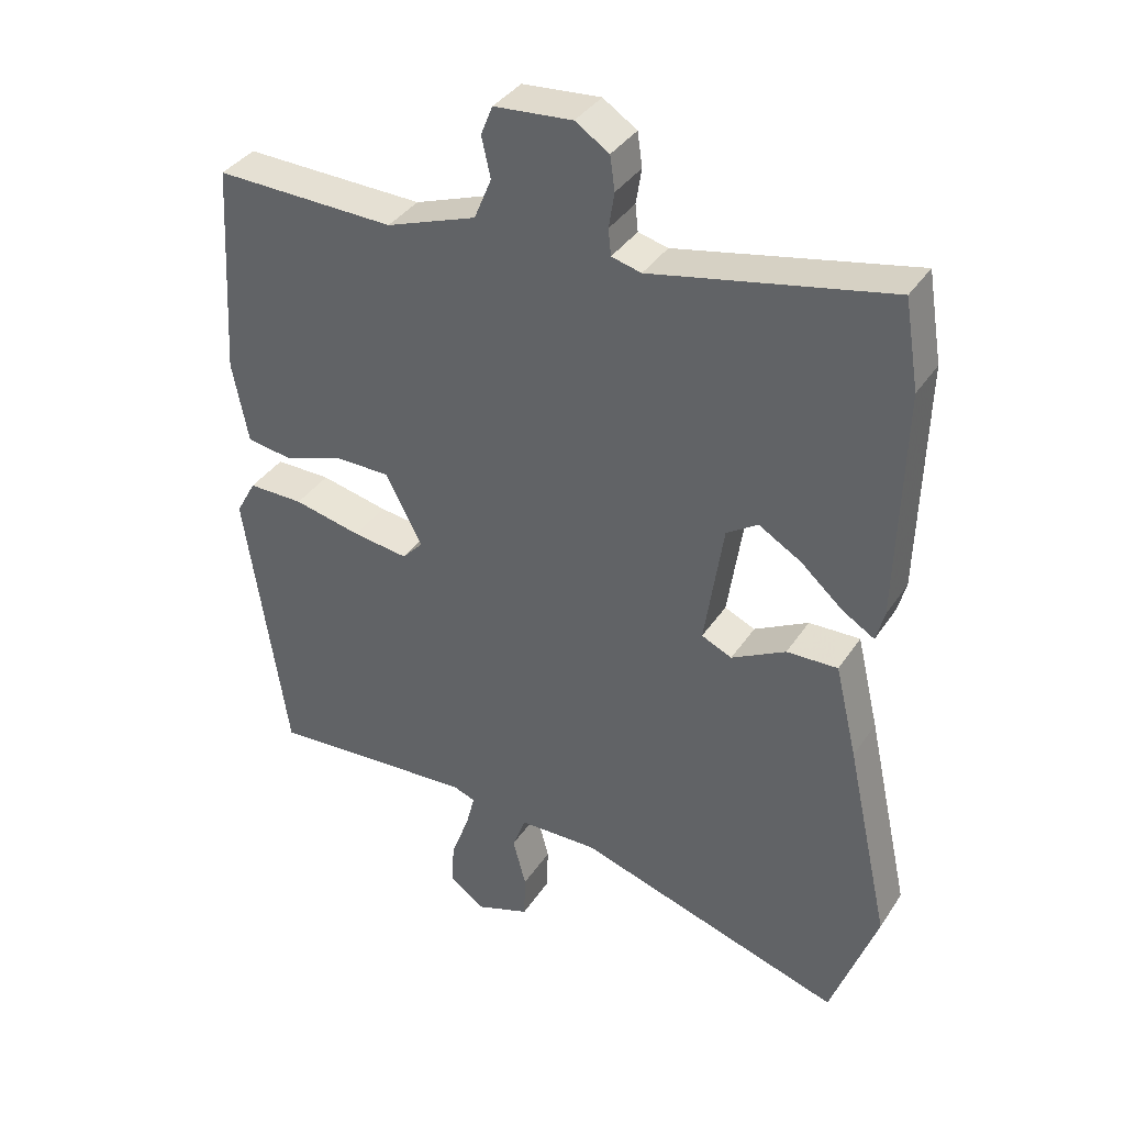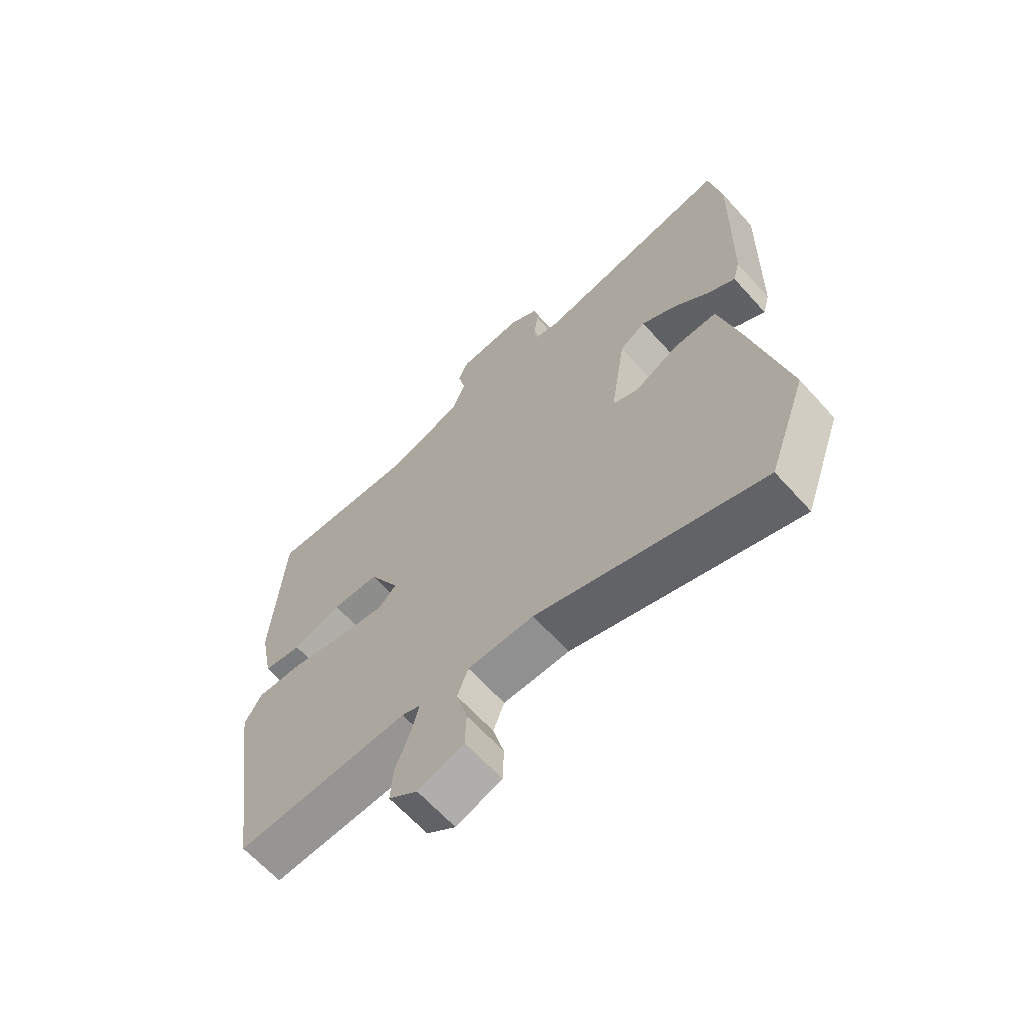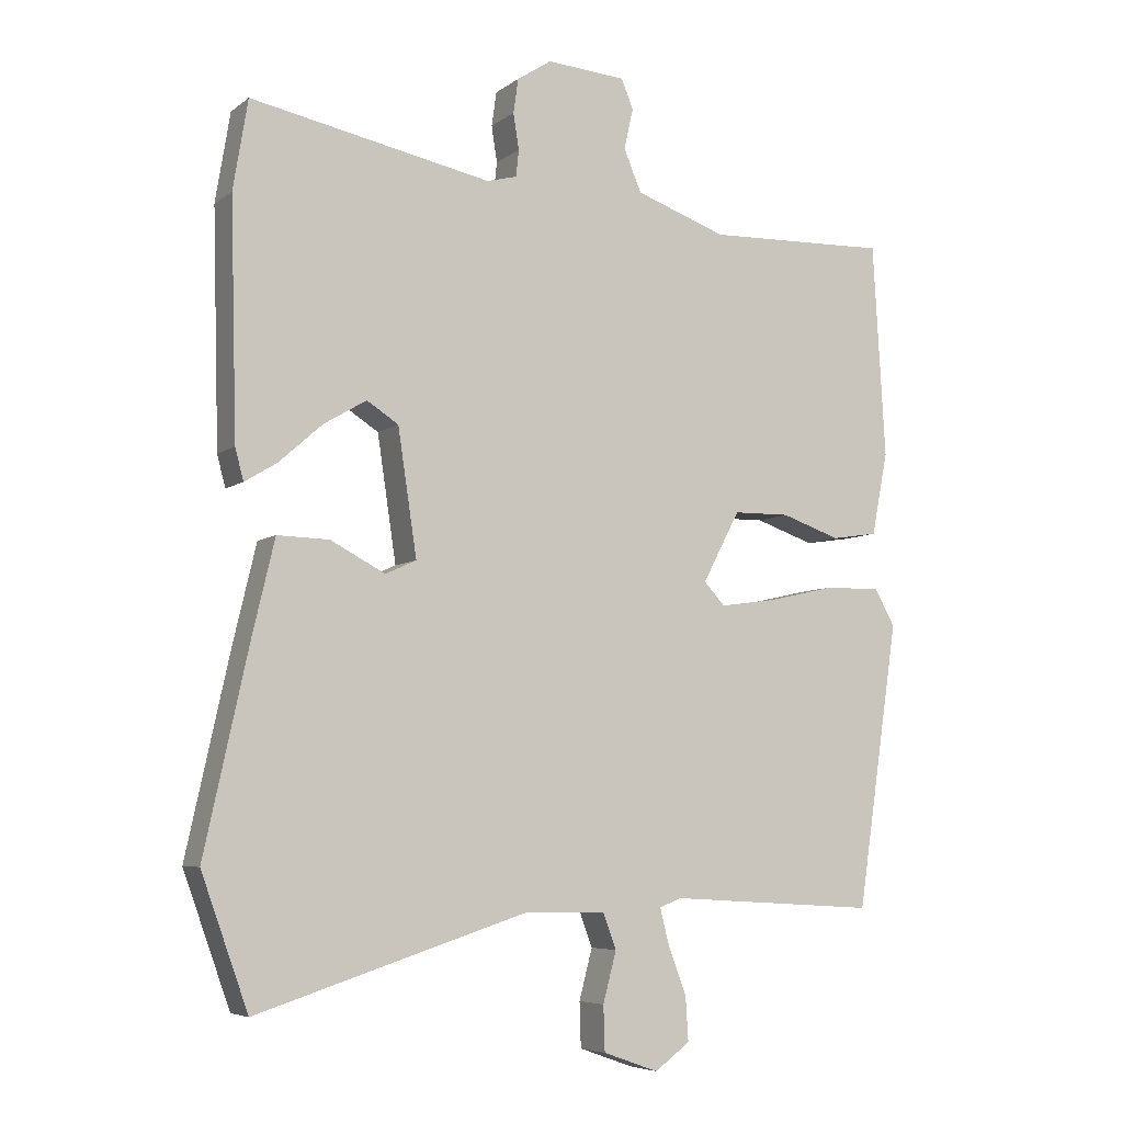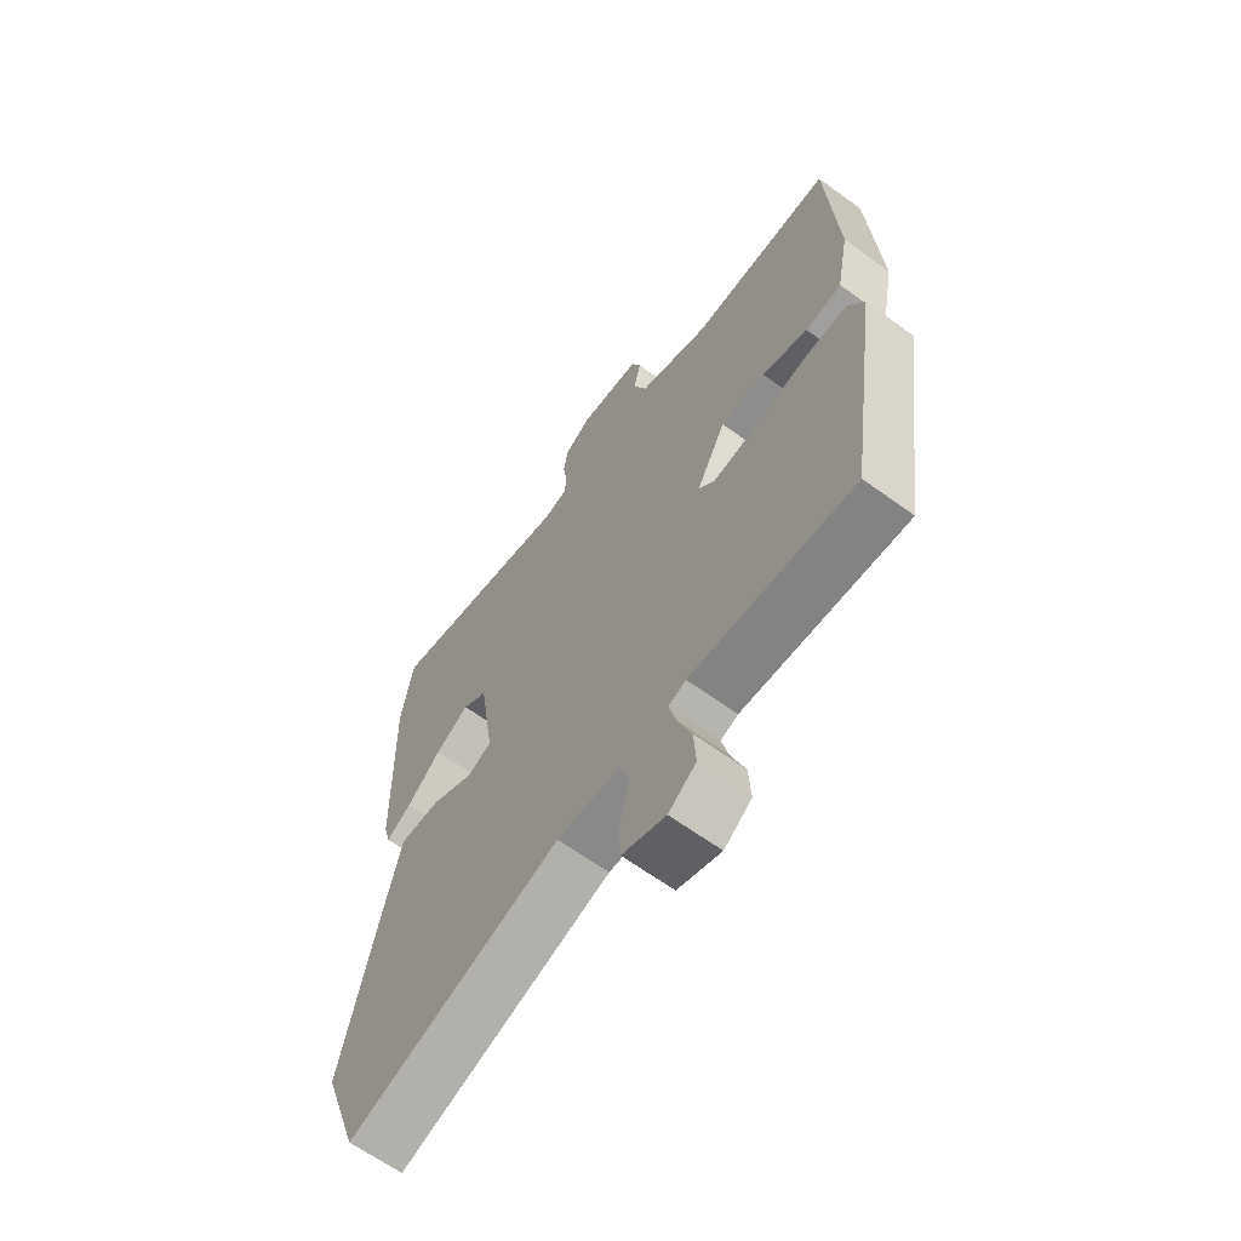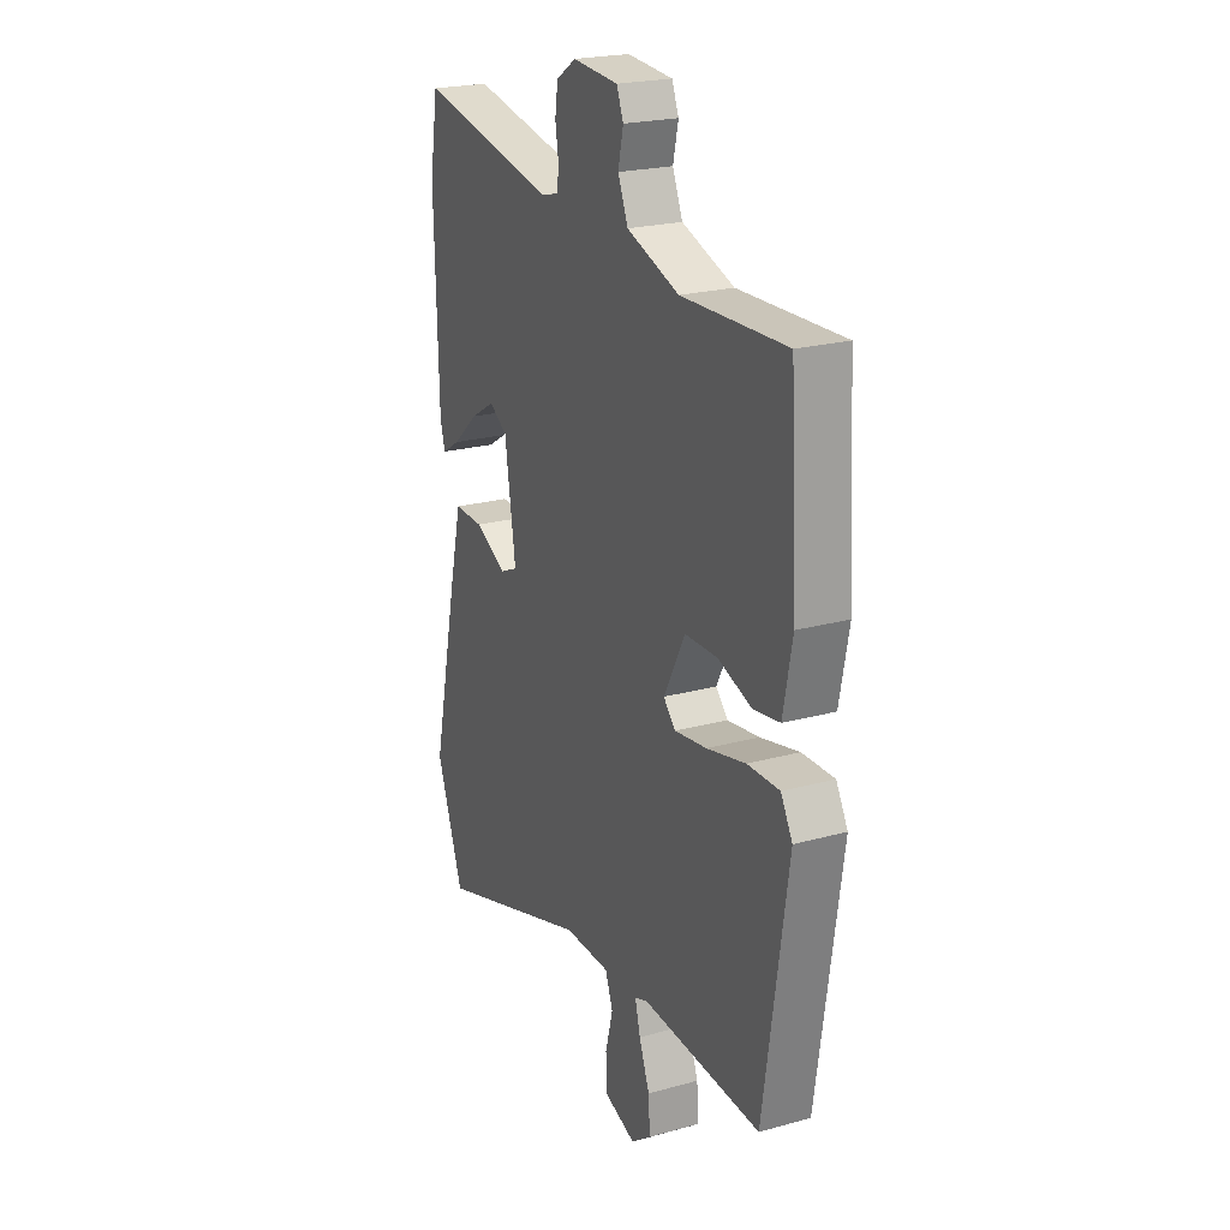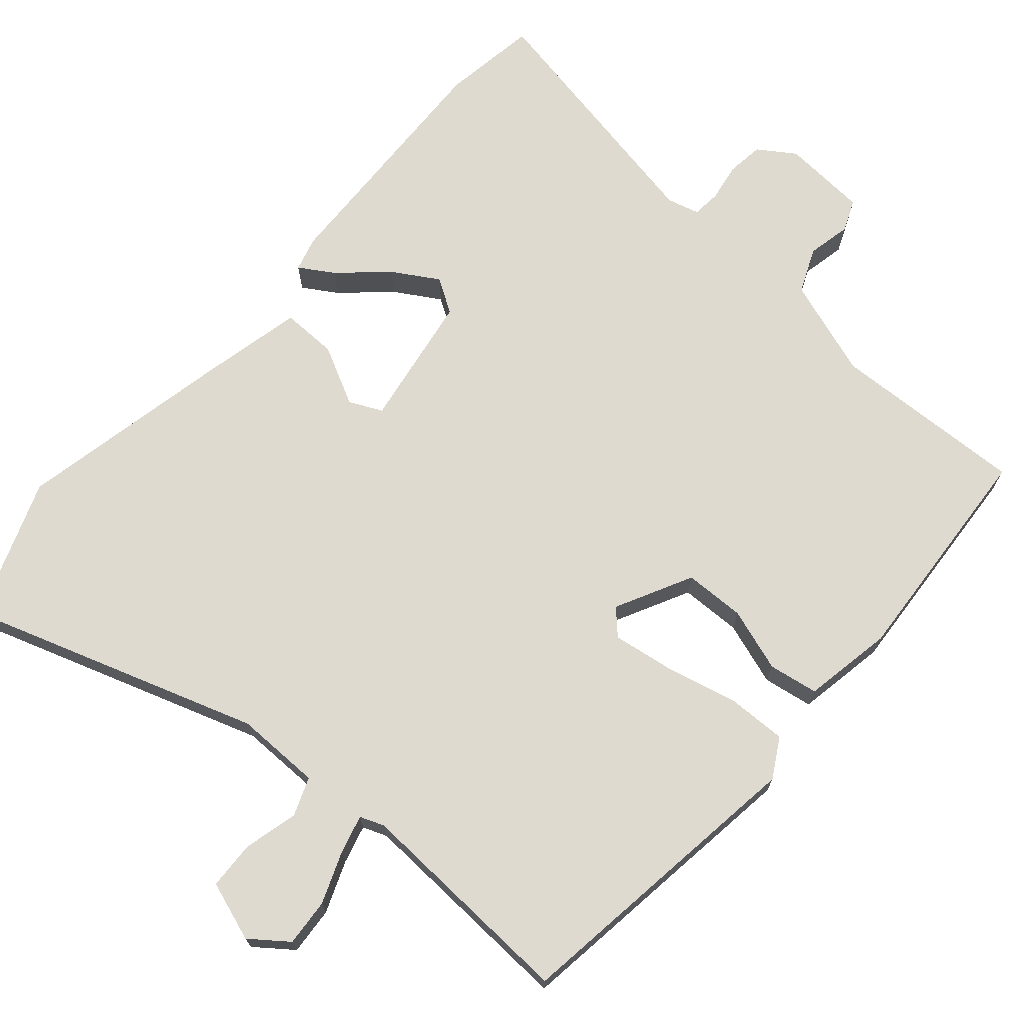
<metadata>
{"format":"obj","ext":"obj","renderer":"f3d","projection":"perspective","resolution":1024,"background":"white","views":[{"elev":36.9,"azim":29.4,"up":"+Z"},{"elev":-65.0,"azim":42.1,"up":"+Z"},{"elev":-6.1,"azim":153.1,"up":"+Z"},{"elev":-64.0,"azim":-126.3,"up":"+Z"},{"elev":22.3,"azim":-115.6,"up":"+Z"},{"elev":70.8,"azim":-139.6,"up":"+Y"}]}
</metadata>
<code>
v -0.485 0.07 0.495
v -0.225 0.07 0.487
v -0.095 0.07 0.533
v -0.07 0.07 0.593
v -0.083 0.07 0.651
v -0.066 0.07 0.693
v 0.047 0.07 0.702
v 0.096 0.07 0.67
v 0.103 0.07 0.621
v 0.095 0.07 0.57
v 0.099 0.07 0.532
v 0.142 0.07 0.521
v 0.485 0.07 0.59
v 0.506 0.07 0.463
v 0.497 0.07 0.131
v 0.485 0.07 0.086
v 0.439 0.07 0.114
v 0.377 0.07 0.169
v 0.316 0.07 0.205
v 0.271 0.07 0.176
v 0.244 0.07 -0.003
v 0.288 0.07 -0.023
v 0.366 0.07 0.018
v 0.44 0.07 0.02
v 0.472 0.07 -0.115
v 0.535 0.07 -0.402
v 0.468 0.07 -0.589
v 0.08 0.07 -0.465
v -0.034 0.07 -0.467
v -0.053 0.07 -0.518
v -0.034 0.07 -0.59
v -0.036 0.07 -0.654
v -0.115 0.07 -0.682
v -0.165 0.07 -0.645
v -0.161 0.07 -0.582
v -0.135 0.07 -0.513
v -0.122 0.07 -0.462
v -0.154 0.07 -0.45
v -0.452 0.07 -0.468
v -0.512 0.07 -0.062
v -0.483 0.07 -0.01
v -0.403 0.07 -0.011
v -0.306 0.07 -0.033
v -0.226 0.07 -0.044
v -0.196 0.07 -0.012
v -0.249 0.07 0.089
v -0.33 0.07 0.09
v -0.414 0.07 0.061
v -0.48 0.07 0.071
v -0.503 0.07 0.189
v -0.485 0 0.495
v -0.225 0 0.487
v -0.095 0 0.533
v -0.07 0 0.593
v -0.083 0 0.651
v -0.066 0 0.693
v 0.047 0 0.702
v 0.096 0 0.67
v 0.103 0 0.621
v 0.095 0 0.57
v 0.099 0 0.532
v 0.142 0 0.521
v 0.485 0 0.59
v 0.506 0 0.463
v 0.497 0 0.131
v 0.485 0 0.086
v 0.439 0 0.114
v 0.377 0 0.169
v 0.316 0 0.205
v 0.271 0 0.176
v 0.244 0 -0.003
v 0.288 0 -0.023
v 0.366 0 0.018
v 0.44 0 0.02
v 0.472 0 -0.115
v 0.535 0 -0.402
v 0.468 0 -0.589
v 0.08 0 -0.465
v -0.034 0 -0.467
v -0.053 0 -0.518
v -0.034 0 -0.59
v -0.036 0 -0.654
v -0.115 0 -0.682
v -0.165 0 -0.645
v -0.161 0 -0.582
v -0.135 0 -0.513
v -0.122 0 -0.462
v -0.154 0 -0.45
v -0.452 0 -0.468
v -0.512 0 -0.062
v -0.483 0 -0.01
v -0.403 0 -0.011
v -0.306 0 -0.033
v -0.226 0 -0.044
v -0.196 0 -0.012
v -0.249 0 0.089
v -0.33 0 0.09
v -0.414 0 0.061
v -0.48 0 0.071
v -0.503 0 0.189
f 50 1 2
f 49 50 2
f 48 49 2
f 47 48 2
f 46 47 2 3
f 45 46 3 4
f 41 42 43
f 40 41 43
f 39 40 43
f 38 39 43
f 37 38 43 44
f 34 35 36
f 33 34 36
f 32 33 36
f 31 32 36
f 30 31 36
f 29 30 36 37
f 37 44 45
f 29 37 45
f 28 29 45
f 26 27 28
f 25 26 28
f 24 25 28
f 23 24 28
f 22 23 28
f 16 17 18
f 15 16 18
f 14 15 18
f 13 14 18
f 12 13 18
f 11 12 18 19
f 8 9 10
f 7 8 10
f 6 7 10
f 5 6 10
f 4 5 10
f 4 10 11
f 11 19 20
f 4 11 20
f 45 4 20
f 21 22 28 45
f 20 21 45
f 52 51 100
f 52 100 99
f 52 99 98
f 52 98 97
f 53 52 97 96
f 54 53 96 95
f 93 92 91
f 93 91 90
f 93 90 89
f 93 89 88
f 94 93 88 87
f 86 85 84
f 86 84 83
f 86 83 82
f 86 82 81
f 86 81 80
f 87 86 80 79
f 95 94 87
f 95 87 79
f 95 79 78
f 78 77 76
f 78 76 75
f 78 75 74
f 78 74 73
f 78 73 72
f 68 67 66
f 68 66 65
f 68 65 64
f 68 64 63
f 68 63 62
f 69 68 62 61
f 60 59 58
f 60 58 57
f 60 57 56
f 60 56 55
f 60 55 54
f 61 60 54
f 70 69 61
f 70 61 54
f 70 54 95
f 95 78 72 71
f 95 71 70
f 1 51 52 2
f 2 52 53 3
f 3 53 54 4
f 4 54 55 5
f 5 55 56 6
f 6 56 57 7
f 7 57 58 8
f 8 58 59 9
f 9 59 60 10
f 10 60 61 11
f 11 61 62 12
f 12 62 63 13
f 13 63 64 14
f 14 64 65 15
f 15 65 66 16
f 16 66 67 17
f 17 67 68 18
f 18 68 69 19
f 19 69 70 20
f 20 70 71 21
f 21 71 72 22
f 22 72 73 23
f 23 73 74 24
f 24 74 75 25
f 25 75 76 26
f 26 76 77 27
f 27 77 78 28
f 28 78 79 29
f 29 79 80 30
f 30 80 81 31
f 31 81 82 32
f 32 82 83 33
f 33 83 84 34
f 34 84 85 35
f 35 85 86 36
f 36 86 87 37
f 37 87 88 38
f 38 88 89 39
f 39 89 90 40
f 40 90 91 41
f 41 91 92 42
f 42 92 93 43
f 43 93 94 44
f 44 94 95 45
f 45 95 96 46
f 46 96 97 47
f 47 97 98 48
f 48 98 99 49
f 49 99 100 50
f 50 100 51 1

</code>
